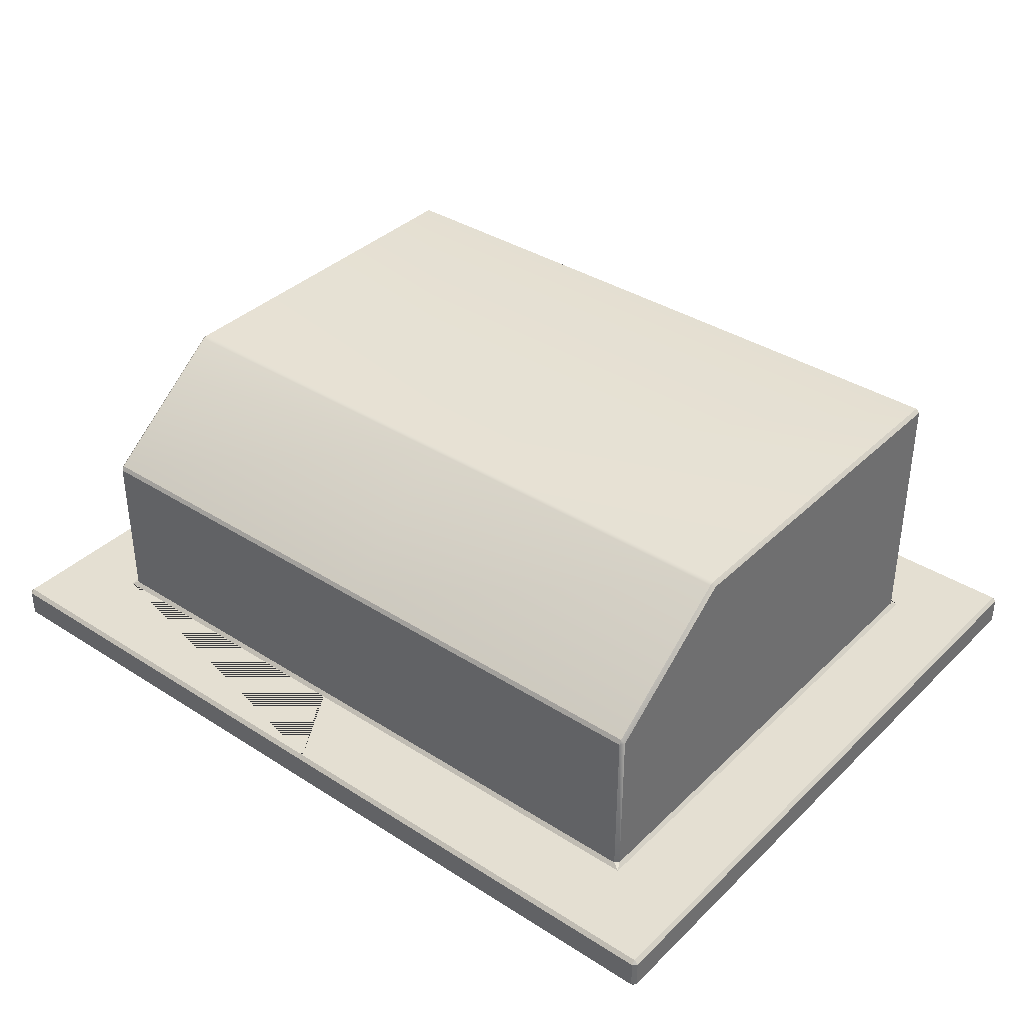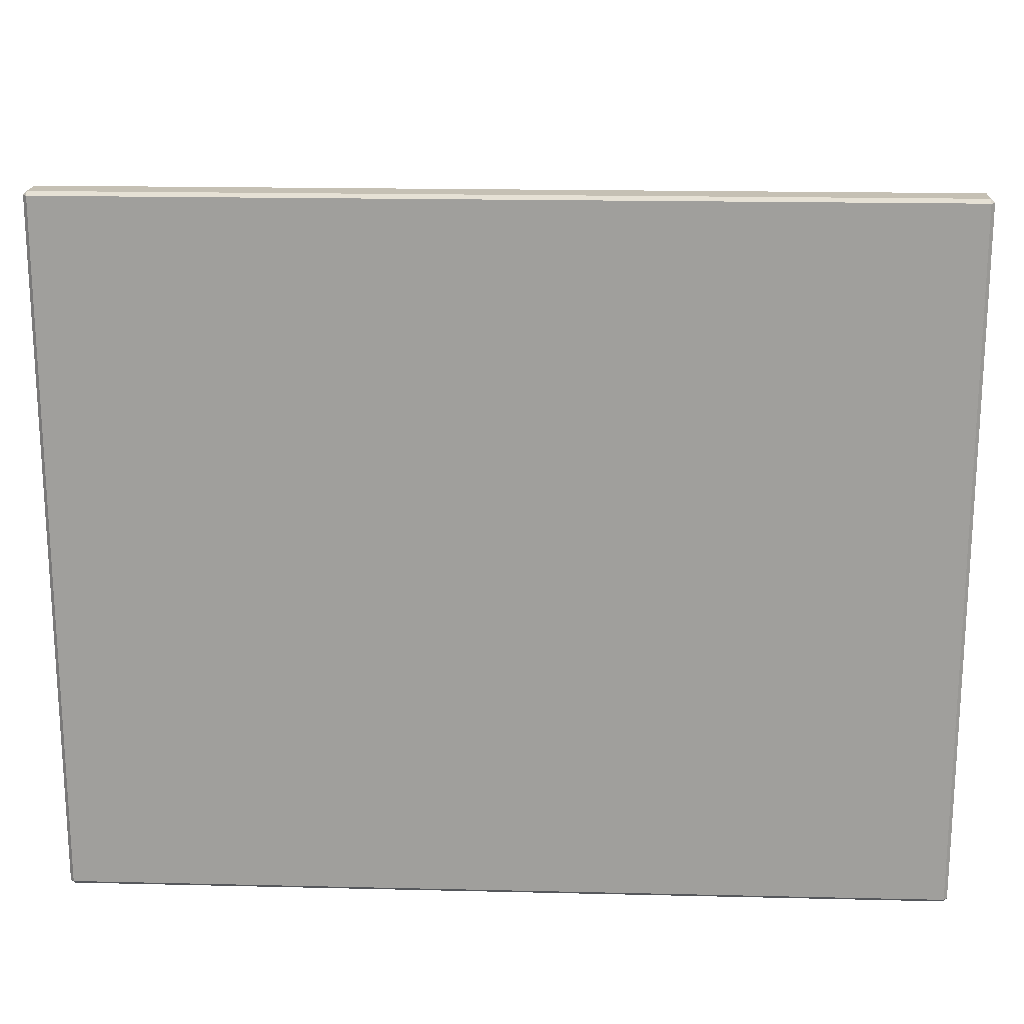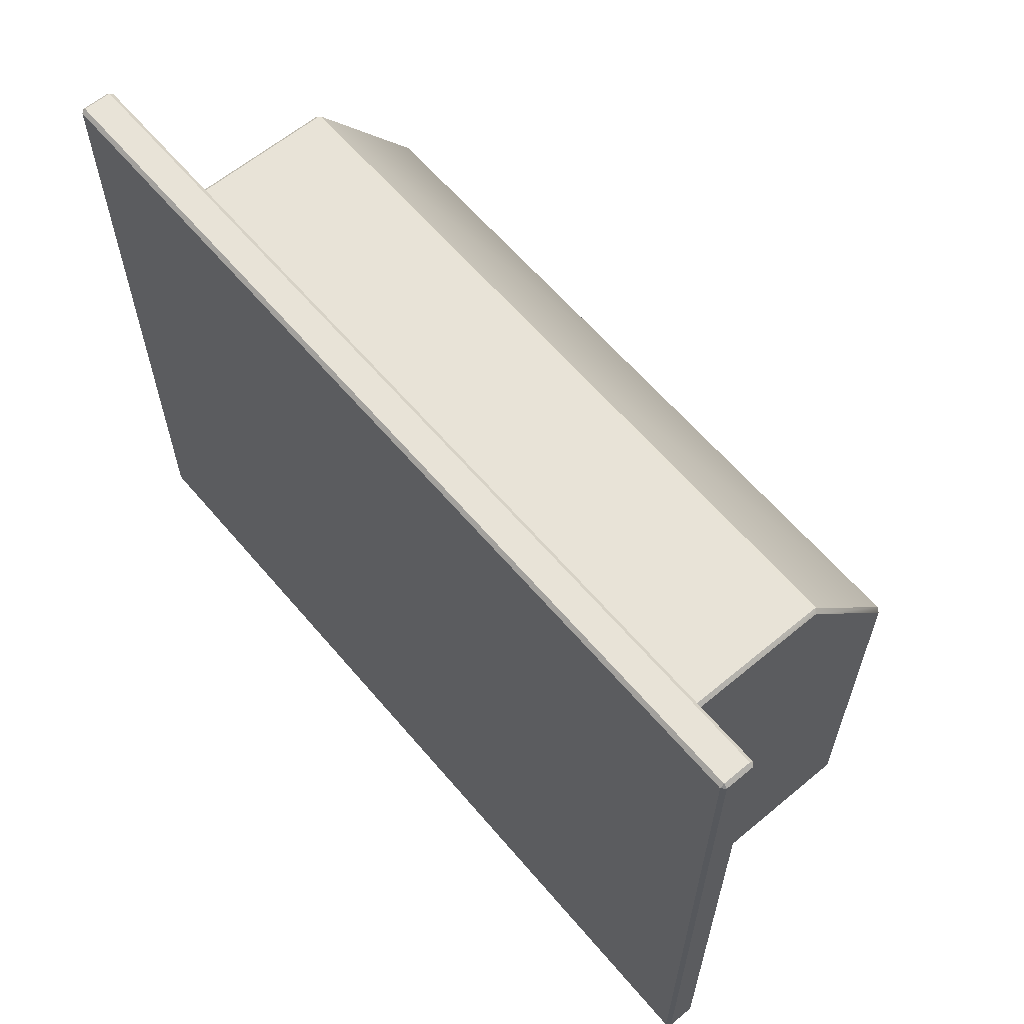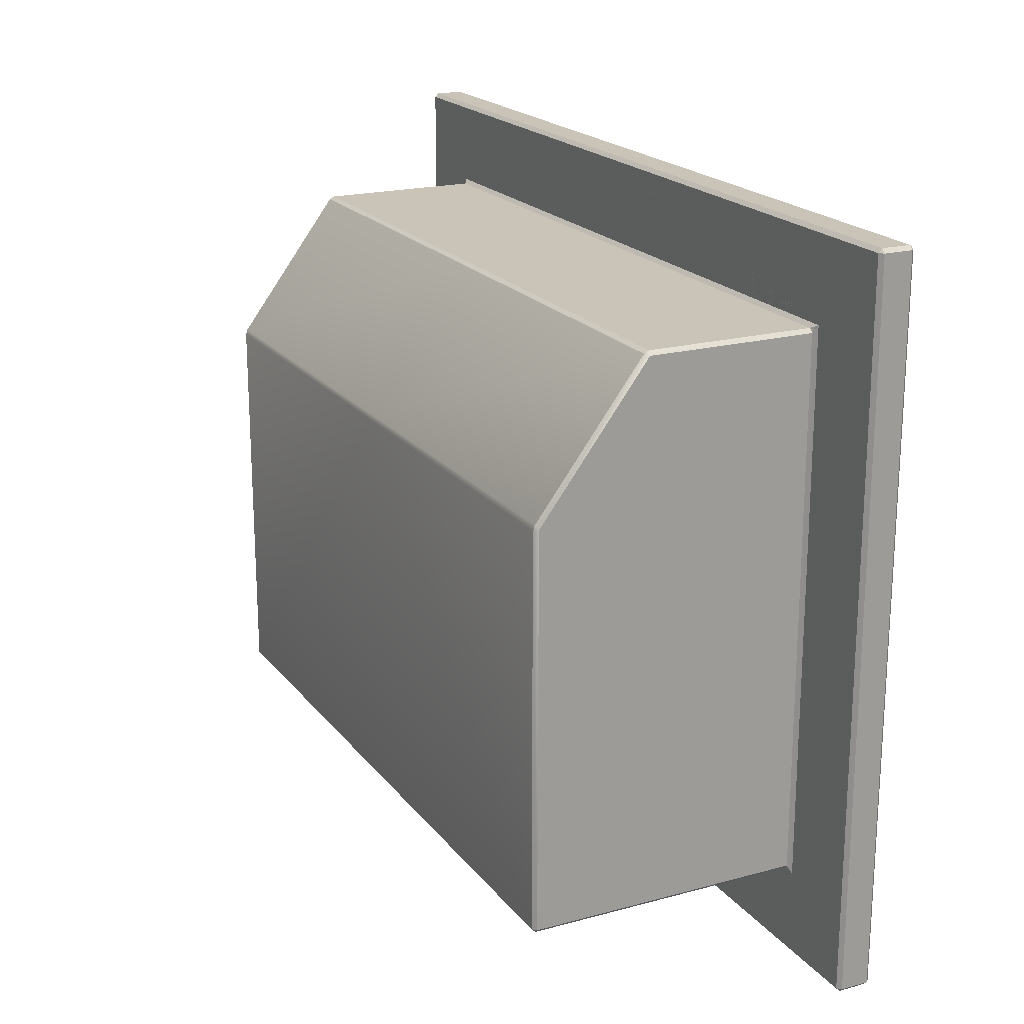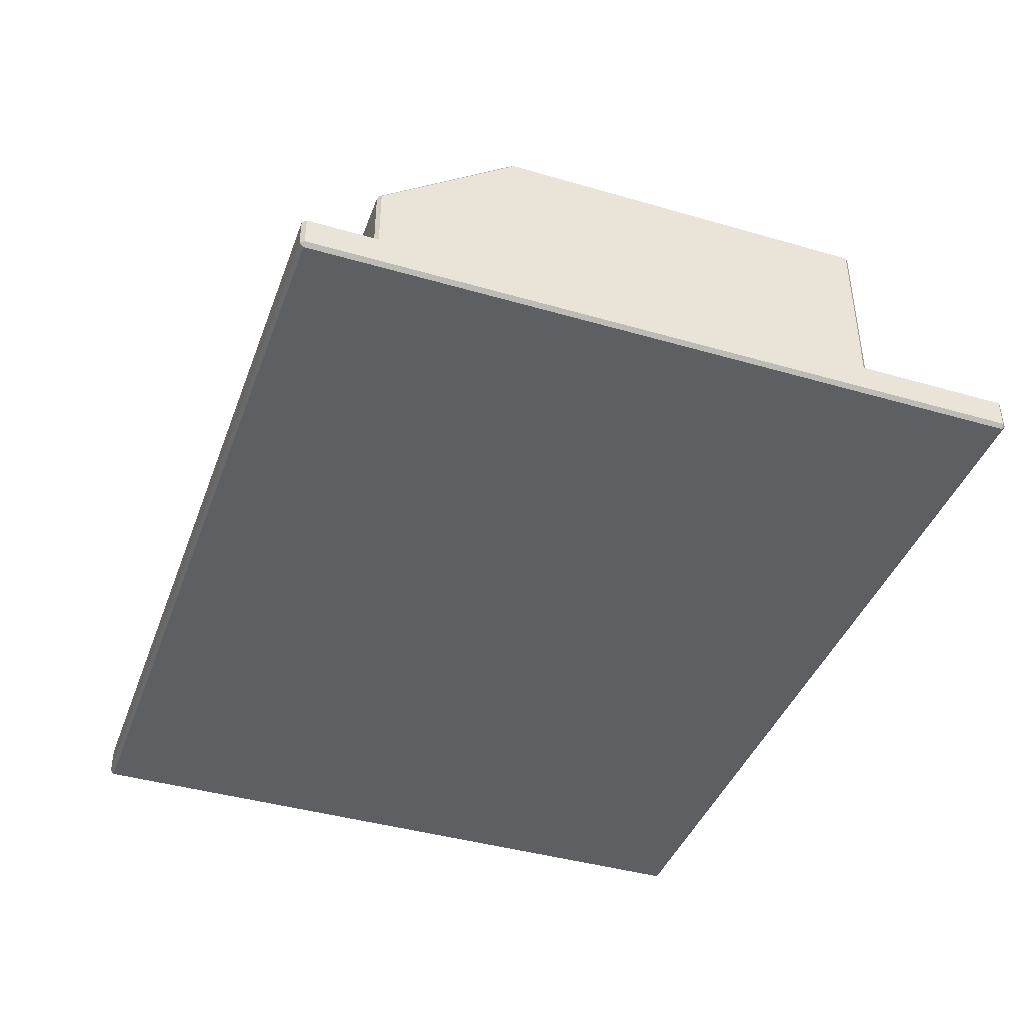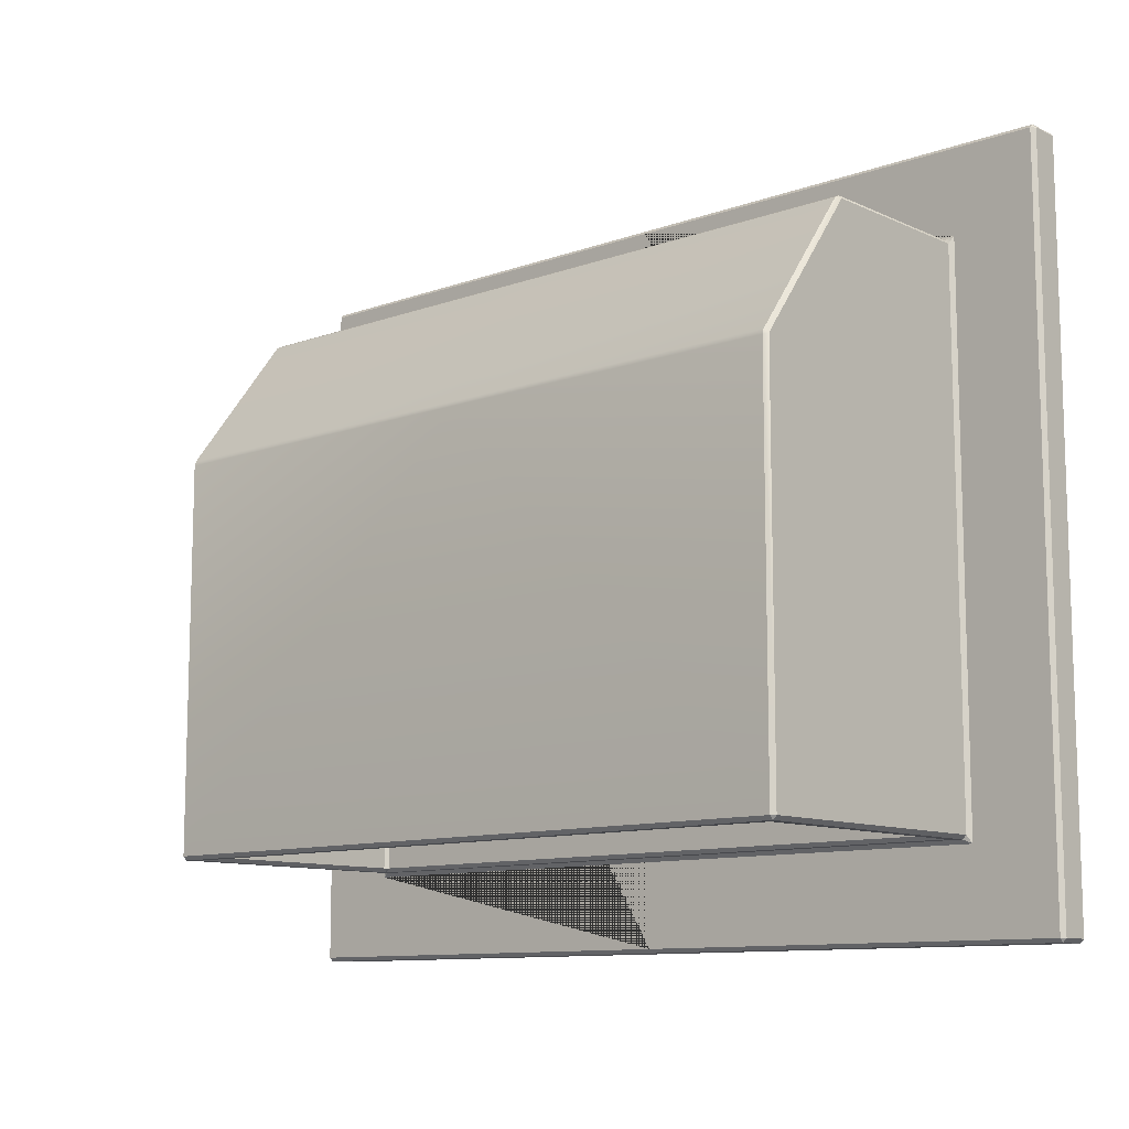
<metadata>
{"format":"obj","ext":"obj","renderer":"f3d","projection":"perspective","resolution":1024,"background":"white","views":[{"elev":37.1,"azim":-140.6,"up":"+Z"},{"elev":18.4,"azim":-177.4,"up":"+Y"},{"elev":61.9,"azim":-130.2,"up":"+Y"},{"elev":19.9,"azim":63.5,"up":"+Y"},{"elev":-41.4,"azim":-109.4,"up":"+Z"},{"elev":-10.7,"azim":41.8,"up":"+Y"}]}
</metadata>
<code>
g Object__0
v -0.5 -0.3958 0.004243
v 0.5 -0.3958 0.004243
v 0.5 0.3958 0.004243
v -0.5 0.3958 0.004243
v -0.5 -0.3958 0.03576
v 0.5 -0.3958 0.03576
v 0.5 0.3958 0.03576
v -0.5 0.3958 0.03576
v -0.4 -0.2958 0.04424
v -0.4 0.2958 0.04424
v 0.4 0.2958 0.04424
v 0.4 -0.2958 0.04424
v -0.4 0.2958 0.2279
v 0.4 0.2958 0.2279
v -0.4 -0.2958 0.3458
v -0.4 0.1386 0.3458
v 0.4 0.1386 0.3458
v 0.4 -0.2958 0.3458
v 0.3842 -0.3 0.05576
v -0.38 -0.2958 0.06424
v -0.3842 -0.3 0.3342
v 0.38 -0.2958 0.3258
v 0.38 -0.1742 0.06424
v -0.38 -0.1742 0.06424
v -0.38 -0.1742 0.3258
v 0.38 -0.1742 0.3258
v 0.36 -0.17 0.08
v -0.36 -0.17 0.08
v -0.36 -0.17 0.31
v 0.36 -0.17 0.31
v 0 -0.3958 0.04
v 0 0.4 0.03576
v 0 0.3042 0.04
v 0 -0.3 0.04424
v 0 -0.17 0.08
v 0 -0.17 0.31
v 0 -0.3958 0
v 0 0.4 0.004243
v 0 -0.3 0.3458
v 0 0.1368 0.35
v 0 0.2973 0.232
v 0 -0.2958 0.06
v 0 -0.3 0.3342
v 0 -0.17 0.06424
v 0 -0.17 0.3258
v -0.3442 -0.17 0.2942
v -0.01576 -0.17 0.2942
v -0.01576 -0.17 0.09576
v -0.34 -0.1658 0.1042
v 0.3434 -0.17 0.0966
v 0.0166 -0.17 0.0966
v 0.0166 -0.17 0.2934
v 0.3381 -0.1728 0.2839
v -0.34 -0.1542 0.2858
v -0.02424 -0.1542 0.29
v -0.02 -0.1542 0.1042
v -0.34 -0.1542 0.1042
v -0.3242 -0.15 0.2742
v -0.03576 -0.15 0.2742
v -0.03576 -0.15 0.1158
v -0.32 -0.1458 0.1242
v -0.3158 -0.13 0.2658
v -0.04424 -0.13 0.2658
v -0.04424 -0.13 0.1242
v -0.3158 -0.13 0.1242
v 0.3217 -0.1974 0.1225
v 0.0425 -0.1974 0.1183
v 0.03826 -0.1974 0.2675
v 0.3217 -0.1974 0.2675
v 0.32 -0.2558 0.1242
v 0.04424 -0.2558 0.12
v 0.04 -0.2558 0.2658
v 0.32 -0.2558 0.2658
v 0.2942 -0.26 0.1458
v 0.06576 -0.26 0.1458
v 0.06576 -0.26 0.2442
v 0.29 -0.2558 0.2358
v 0.2858 -0.23 0.1542
v 0.07424 -0.23 0.1542
v 0.07424 -0.23 0.2358
v 0.2858 -0.23 0.2358
v -0.4958 -0.4 0.004243
v -0.4958 -0.3958 0
v 0.4958 -0.3958 0
v 0.4958 -0.4 0.004243
v 0.4958 0.4 0.004243
v 0.4958 0.3958 0
v -0.4958 0.3958 0
v -0.4958 0.4 0.004243
v -0.4958 -0.3958 0.04
v -0.4958 -0.4 0.03576
v 0.4958 -0.4 0.03576
v 0.4958 -0.3958 0.04
v 0.4958 0.3958 0.04
v 0.4958 0.4 0.03576
v -0.4958 0.4 0.03576
v -0.4958 0.3958 0.04
v -0.3958 -0.3 0.04424
v -0.4042 -0.3042 0.04
v -0.4042 0.3042 0.04
v -0.3958 0.3 0.04424
v 0.3958 0.3 0.04424
v 0.4042 0.3042 0.04
v 0.4042 -0.3042 0.04
v 0.3958 -0.3 0.04424
v -0.3958 0.3 0.2266
v -0.3958 0.2973 0.232
v 0.3958 0.2973 0.232
v 0.3958 0.3 0.2266
v -0.3958 -0.2958 0.35
v -0.3958 -0.3 0.3458
v -0.3958 0.1425 0.3481
v -0.3958 0.1368 0.35
v 0.3958 0.1368 0.35
v 0.3958 0.1425 0.3481
v 0.3958 -0.3 0.3458
v 0.3958 -0.2958 0.35
v 0.3758 -0.2958 0.06
v 0.38 -0.2958 0.06424
v -0.3758 -0.2958 0.06
v -0.3842 -0.3 0.05576
v -0.3758 -0.2958 0.33
v -0.38 -0.2958 0.3258
v 0.3758 -0.2958 0.33
v 0.3842 -0.3 0.3342
v 0.3758 -0.1742 0.06
v 0.3758 -0.17 0.06424
v -0.3758 -0.17 0.06424
v -0.3758 -0.1742 0.06
v -0.3758 -0.1742 0.33
v -0.3758 -0.17 0.3258
v 0.3758 -0.17 0.3258
v 0.3758 -0.1742 0.33
v 0 -0.4 0.03576
v 0 0.3958 0.04
v 0 0.3 0.04424
v 0 -0.3042 0.04
v 0 -0.4 0.004243
v 0 0.3958 0
v 0 -0.2958 0.35
v 0 0.1425 0.3481
v 0 0.3 0.2266
v 0 -0.3 0.05576
v 0 -0.2958 0.33
v 0 -0.1742 0.06
v 0 -0.1742 0.33
v -0.3358 -0.1658 0.29
v -0.34 -0.1658 0.2858
v -0.02 -0.1658 0.2858
v -0.02424 -0.1658 0.29
v -0.02424 -0.1658 0.1
v -0.02 -0.1658 0.1042
v -0.3358 -0.1658 0.1
v -0.3442 -0.17 0.09576
v 0.3339 -0.1728 0.1019
v 0.3381 -0.1728 0.1061
v 0.02189 -0.1728 0.1061
v 0.02613 -0.1728 0.1019
v 0.02613 -0.1728 0.2881
v 0.02189 -0.1728 0.2839
v 0.3339 -0.1728 0.2881
v 0.3434 -0.17 0.2934
v -0.3358 -0.1542 0.29
v -0.3358 -0.15 0.2858
v -0.02 -0.1542 0.2858
v -0.02424 -0.15 0.2858
v -0.02424 -0.1542 0.1
v -0.02424 -0.15 0.1042
v -0.3358 -0.15 0.1042
v -0.3358 -0.1542 0.1
v -0.3158 -0.1458 0.27
v -0.32 -0.1458 0.2658
v -0.04 -0.1458 0.2658
v -0.04424 -0.1458 0.27
v -0.04424 -0.1458 0.12
v -0.04 -0.1458 0.1242
v -0.3158 -0.1458 0.12
v -0.3242 -0.15 0.1158
v -0.32 -0.1342 0.2658
v -0.3158 -0.1342 0.27
v -0.04424 -0.1342 0.27
v -0.04 -0.1342 0.2658
v -0.04 -0.1342 0.1242
v -0.04424 -0.1342 0.12
v -0.3158 -0.1342 0.12
v -0.32 -0.1342 0.1242
v 0.3175 -0.1974 0.1183
v 0.3158 -0.2031 0.12
v 0.32 -0.2031 0.1242
v 0.03826 -0.1974 0.1225
v 0.04 -0.2031 0.1242
v 0.04424 -0.2031 0.12
v 0.0425 -0.1974 0.2717
v 0.04424 -0.2031 0.27
v 0.04 -0.2031 0.2658
v 0.32 -0.2031 0.2658
v 0.3158 -0.2031 0.27
v 0.3175 -0.1974 0.2717
v 0.3158 -0.2558 0.12
v 0.3158 -0.26 0.1242
v 0.04 -0.2558 0.1242
v 0.04424 -0.26 0.1242
v 0.04424 -0.2558 0.27
v 0.04424 -0.26 0.2658
v 0.3158 -0.26 0.2658
v 0.3158 -0.2558 0.27
v 0.2858 -0.2558 0.15
v 0.29 -0.2558 0.1542
v 0.07 -0.2558 0.1542
v 0.07424 -0.2558 0.15
v 0.07424 -0.2558 0.24
v 0.07 -0.2558 0.2358
v 0.2858 -0.2558 0.24
v 0.2942 -0.26 0.2442
v 0.29 -0.2342 0.1542
v 0.2858 -0.2342 0.15
v 0.07424 -0.2342 0.15
v 0.07 -0.2342 0.1542
v 0.07 -0.2342 0.2358
v 0.07424 -0.2342 0.24
v 0.2858 -0.2342 0.24
v 0.29 -0.2342 0.2358
f 15 16 13 10 9
f 17 18 12 11 14
f 3 7 6 2
f 5 8 4 1
f 116 125 19 105
f 121 21 111 98
f 22 26 23 119
f 24 25 123 20
f 132 30 27 127
f 28 29 131 128
f 31 137 99 100 33 135 97 90
f 135 33 103 104 137 31 93 94
f 65 64 63 62
f 81 80 79 78
f 84 37 139 87
f 88 139 37 83
f 134 138 85 92
f 82 138 134 91
f 86 38 32 95
f 96 32 38 89
f 40 140 117 114
f 110 140 40 113
f 102 136 142 109
f 106 142 136 101
f 108 41 141 115
f 112 141 41 107
f 143 121 98 34
f 19 143 34 105
f 21 43 39 111
f 43 125 116 39
f 120 42 145 129
f 126 145 42 118
f 124 144 146 133
f 130 146 144 122
f 35 28 128 44
f 27 35 44 127
f 29 36 45 131
f 36 30 132 45
f 154 46 29 28
f 36 29 46 47
f 36 47 48 35
f 48 154 28 35
f 30 162 50 27
f 27 50 51 35
f 51 52 36 35
f 162 30 36 52
f 57 54 148 49
f 147 163 55 150
f 149 165 56 152
f 167 170 153 151
f 178 58 164 169
f 166 164 58 59
f 166 59 60 168
f 60 178 169 168
f 186 179 172 61
f 171 180 181 174
f 173 182 183 176
f 184 185 177 175
f 53 69 66 156
f 155 187 67 158
f 190 68 160 157
f 198 161 159 193
f 189 196 73 70
f 192 188 199 71
f 72 195 191 201
f 206 197 194 203
f 205 214 74 200
f 200 74 75 202
f 75 76 204 202
f 214 205 204 76
f 77 222 215 208
f 207 216 217 210
f 218 219 212 209
f 220 221 213 211
f 1 4 88 83
f 82 91 5 1
f 83 37 138 82
f 2 6 92 85
f 84 87 3 2
f 85 138 37 84
f 86 95 7 3
f 87 139 38 86
f 4 8 96 89
f 89 38 139 88
f 90 97 8 5
f 91 134 31 90
f 6 7 94 93
f 93 31 134 92
f 95 32 135 94
f 97 135 32 96
f 9 10 100 99
f 98 111 15 9
f 99 137 34 98
f 10 13 106 101
f 101 136 33 100
f 11 12 104 103
f 102 109 14 11
f 103 33 136 102
f 12 18 116 105
f 105 34 137 104
f 13 16 112 107
f 107 41 142 106
f 108 115 17 14
f 109 142 41 108
f 110 113 16 15
f 111 39 140 110
f 113 40 141 112
f 114 117 18 17
f 115 141 40 114
f 117 140 39 116
f 19 125 22 119
f 118 42 143 19
f 119 23 126 118
f 20 123 21 121
f 120 129 24 20
f 121 143 42 120
f 122 144 43 21
f 123 25 130 122
f 124 133 26 22
f 125 43 144 124
f 23 26 132 127
f 127 44 145 126
f 128 131 25 24
f 129 145 44 128
f 131 45 146 130
f 133 146 45 132
f 46 154 49 148
f 147 150 47 46
f 148 54 163 147
f 149 152 48 47
f 150 55 165 149
f 151 153 154 48
f 152 56 167 151
f 153 170 57 49
f 50 162 53 156
f 155 158 51 50
f 156 66 187 155
f 157 160 52 51
f 158 67 190 157
f 159 161 162 52
f 160 68 193 159
f 161 198 69 53
f 54 57 169 164
f 164 166 55 163
f 166 168 56 165
f 168 169 170 167
f 58 178 61 172
f 171 174 59 58
f 172 179 180 171
f 173 176 60 59
f 174 181 182 173
f 175 177 178 60
f 176 183 184 175
f 177 185 186 61
f 62 63 181 180
f 179 186 65 62
f 63 64 183 182
f 64 65 185 184
f 66 69 196 189
f 188 192 67 187
f 189 70 199 188
f 191 195 68 190
f 192 71 201 191
f 194 197 198 193
f 195 72 203 194
f 197 206 73 196
f 70 73 205 200
f 200 202 71 199
f 202 204 72 201
f 204 205 206 203
f 74 214 77 208
f 207 210 75 74
f 208 215 216 207
f 209 212 76 75
f 210 217 218 209
f 211 213 214 76
f 212 219 220 211
f 213 221 222 77
f 78 79 217 216
f 215 222 81 78
f 79 80 219 218
f 80 81 221 220
f 83 82 1
f 85 84 2
f 87 86 3
f 89 88 4
f 91 90 5
f 93 92 6
f 95 94 7
f 97 96 8
f 99 98 9
f 101 100 10
f 103 102 11
f 105 104 12
f 107 106 13
f 109 108 14
f 111 110 15
f 113 112 16
f 115 114 17
f 117 116 18
f 119 118 19
f 121 120 20
f 123 122 21
f 125 124 22
f 127 126 23
f 129 128 24
f 131 130 25
f 133 132 26
f 148 147 46
f 150 149 47
f 152 151 48
f 154 153 49
f 156 155 50
f 158 157 51
f 160 159 52
f 162 161 53
f 164 163 54
f 166 165 55
f 168 167 56
f 170 169 57
f 172 171 58
f 174 173 59
f 176 175 60
f 178 177 61
f 180 179 62
f 182 181 63
f 184 183 64
f 186 185 65
f 189 188 187 66
f 192 191 190 67
f 195 194 193 68
f 198 197 196 69
f 200 199 70
f 202 201 71
f 204 203 72
f 206 205 73
f 208 207 74
f 210 209 75
f 212 211 76
f 214 213 77
f 216 215 78
f 218 217 79
f 220 219 80
f 222 221 81

</code>
